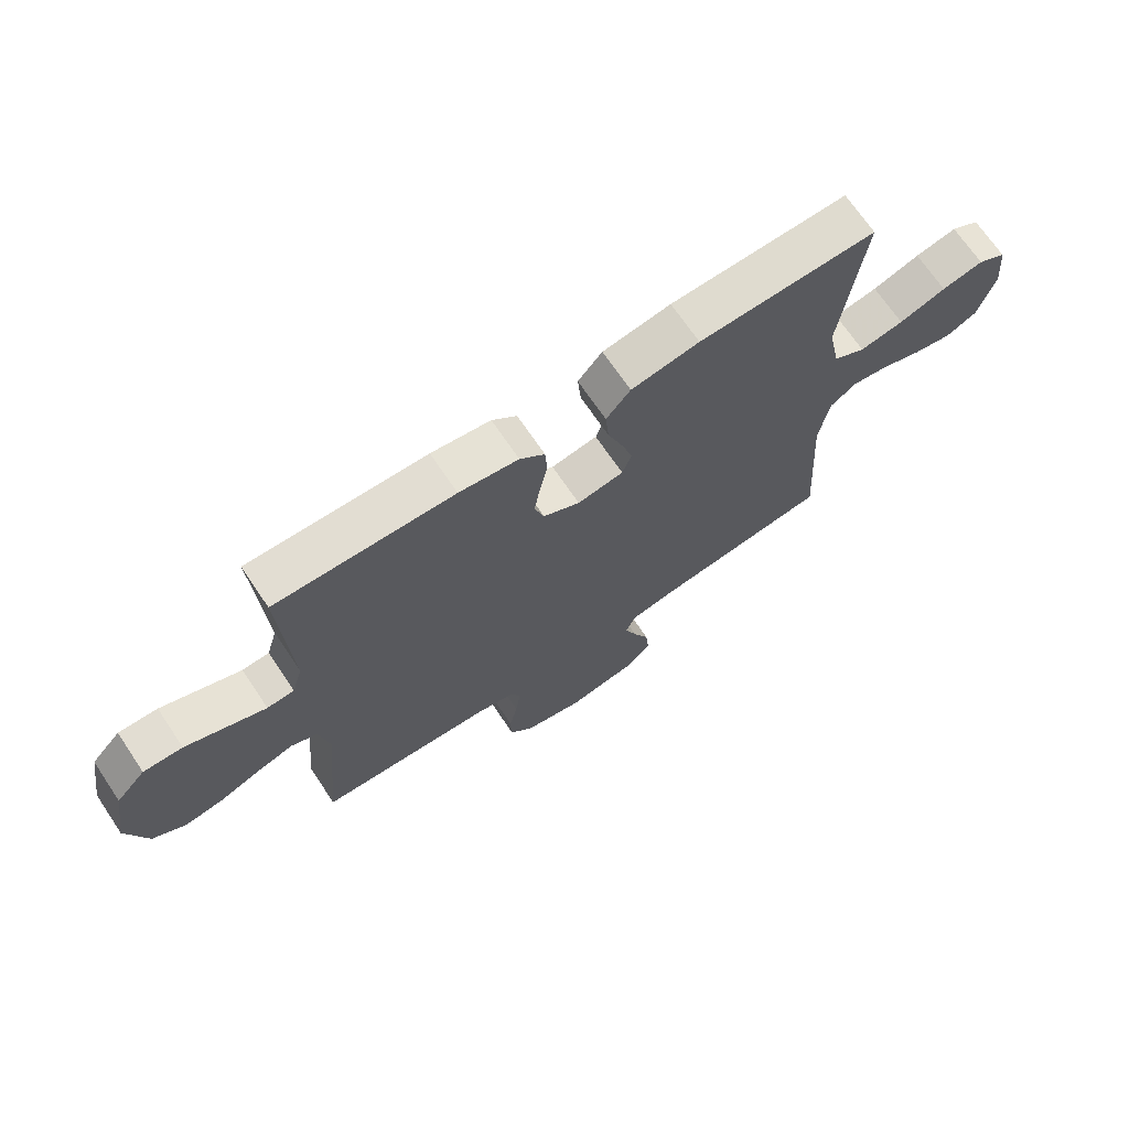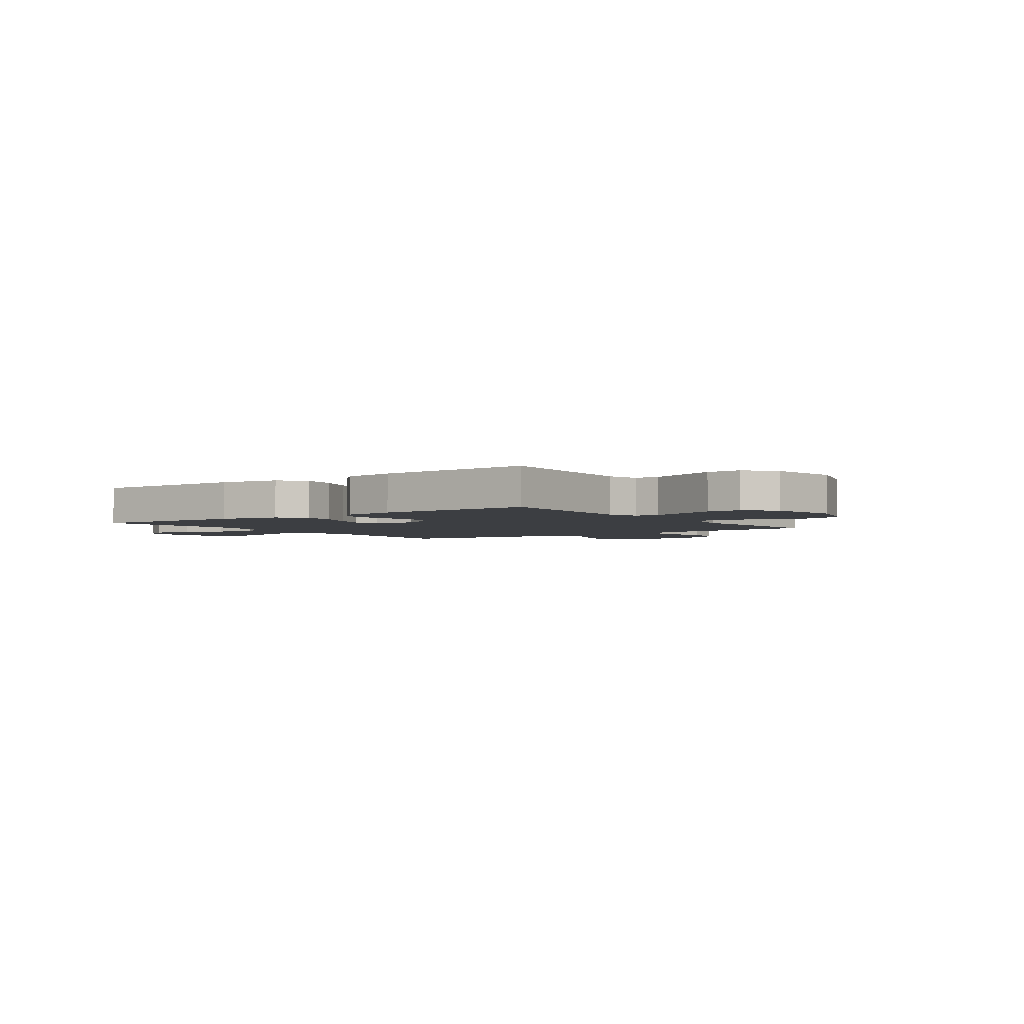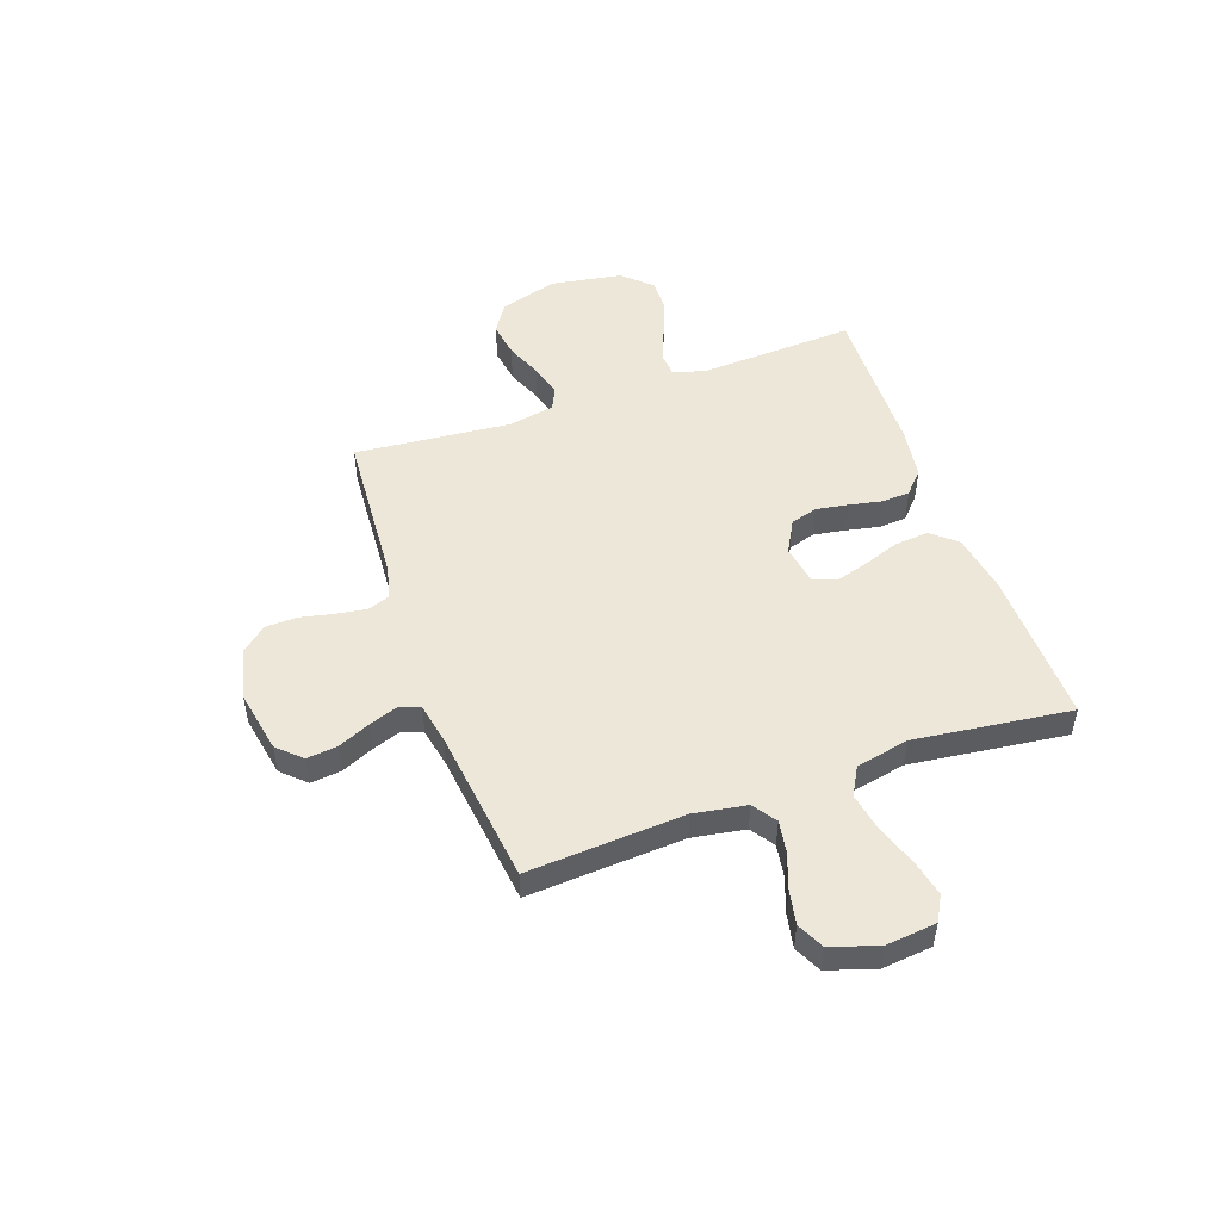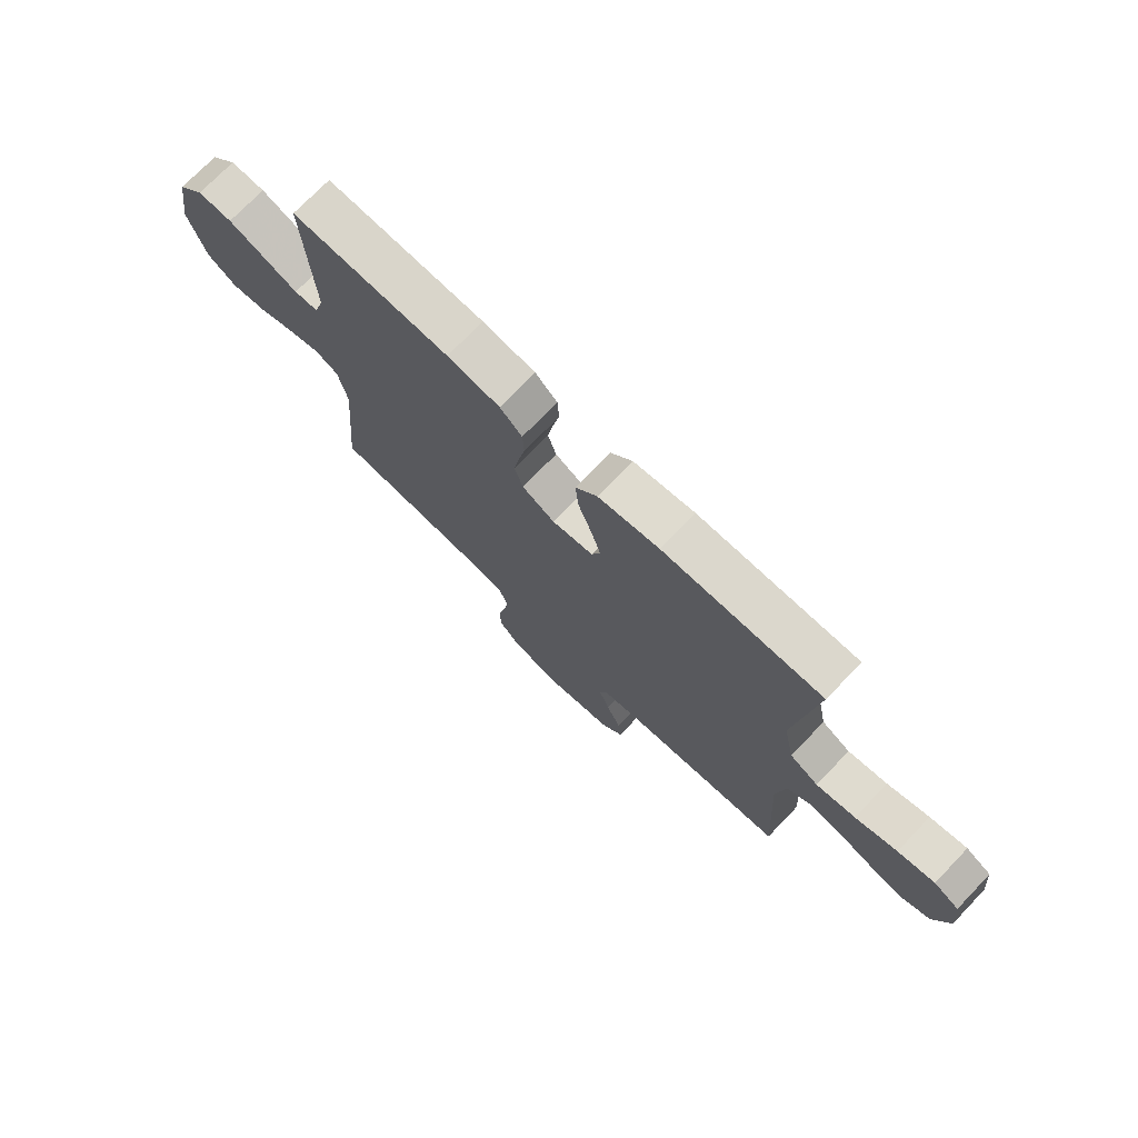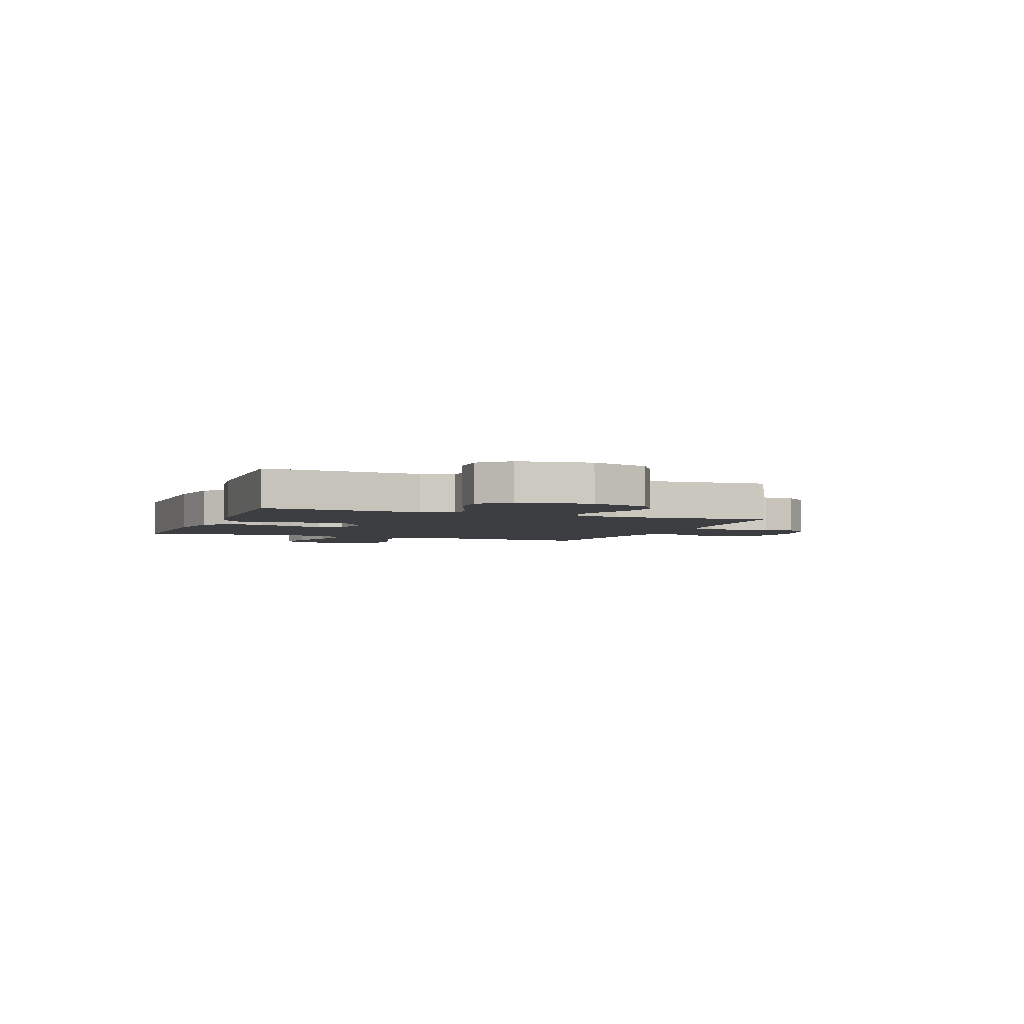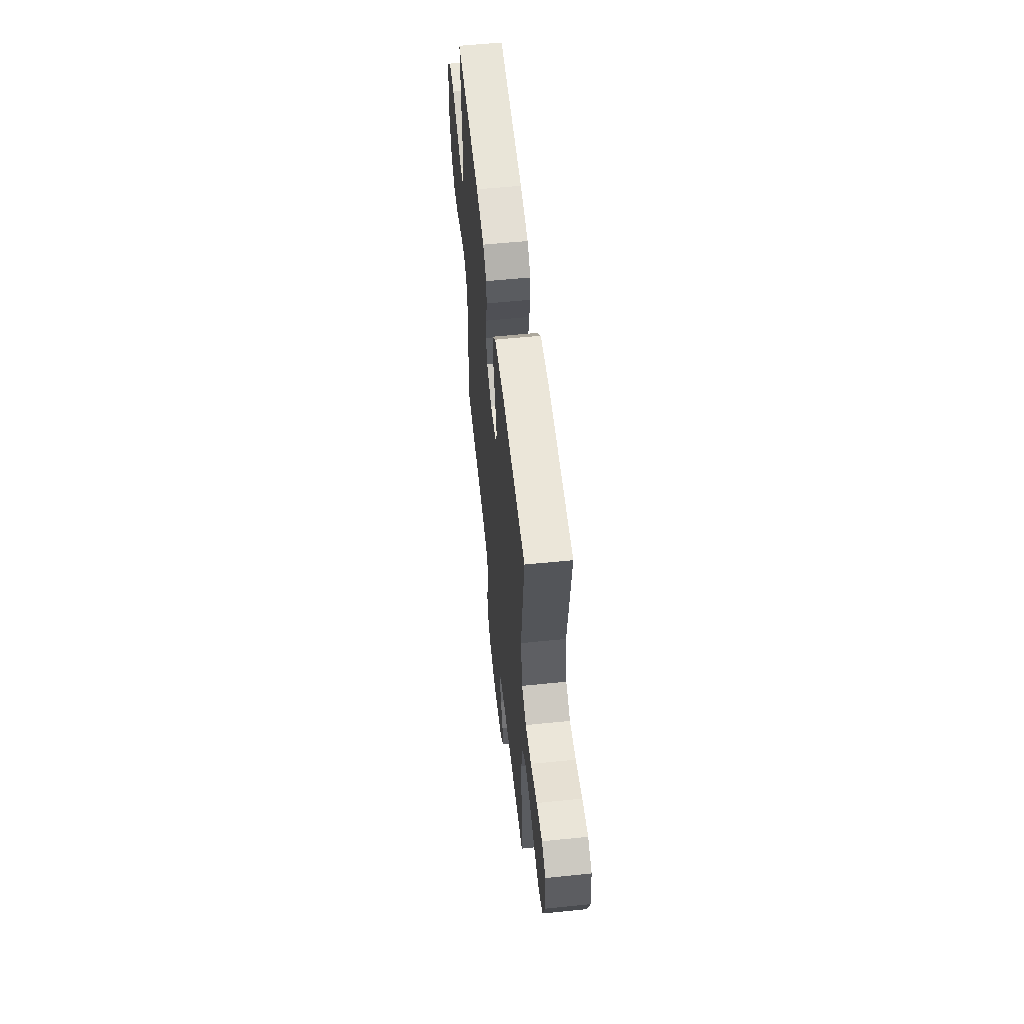
<metadata>
{"format":"obj","ext":"obj","renderer":"f3d","projection":"perspective","resolution":1024,"background":"white","views":[{"elev":69.7,"azim":146.0,"up":"+Z"},{"elev":-3.0,"azim":35.7,"up":"+Y"},{"elev":49.8,"azim":-109.5,"up":"+Y"},{"elev":73.7,"azim":-136.1,"up":"+Z"},{"elev":-3.4,"azim":68.9,"up":"+Y"},{"elev":58.1,"azim":-96.0,"up":"+Z"}]}
</metadata>
<code>
v -0.5 0.07 -0.5
v -0.481 0.07 -0.2
v -0.498 0.07 -0.099
v -0.543 0.07 -0.068
v -0.604 0.07 -0.078
v -0.673 0.07 -0.103
v -0.738 0.07 -0.116
v -0.79 0.07 -0.091
v -0.819 0.07 0
v -0.809 0.07 0.096
v -0.761 0.07 0.123
v -0.691 0.07 0.108
v -0.612 0.07 0.081
v -0.538 0.07 0.068
v -0.484 0.07 0.098
v -0.463 0.07 0.2
v -0.5 0.07 0.5
v -0.2 0.07 0.495
v -0.085 0.07 0.476
v -0.044 0.07 0.428
v -0.05 0.07 0.363
v -0.075 0.07 0.293
v -0.094 0.07 0.23
v -0.078 0.07 0.186
v 0 0.07 0.173
v 0.062 0.07 0.207
v 0.078 0.07 0.259
v 0.068 0.07 0.32
v 0.055 0.07 0.383
v 0.058 0.07 0.437
v 0.1 0.07 0.476
v 0.2 0.07 0.491
v 0.5 0.07 0.5
v 0.485 0.07 0.2
v 0.503 0.07 0.138
v 0.549 0.07 0.135
v 0.614 0.07 0.161
v 0.684 0.07 0.189
v 0.75 0.07 0.191
v 0.8 0.07 0.137
v 0.823 0.07 0
v 0.789 0.07 -0.111
v 0.733 0.07 -0.147
v 0.665 0.07 -0.137
v 0.596 0.07 -0.109
v 0.534 0.07 -0.091
v 0.49 0.07 -0.112
v 0.473 0.07 -0.2
v 0.5 0.07 -0.5
v 0.2 0.07 -0.52
v 0.136 0.07 -0.536
v 0.12 0.07 -0.578
v 0.129 0.07 -0.637
v 0.143 0.07 -0.701
v 0.141 0.07 -0.762
v 0.1 0.07 -0.81
v 0 0.07 -0.833
v -0.119 0.07 -0.811
v -0.161 0.07 -0.766
v -0.155 0.07 -0.708
v -0.128 0.07 -0.647
v -0.108 0.07 -0.591
v -0.123 0.07 -0.551
v -0.2 0.07 -0.536
v -0.5 0 -0.5
v -0.481 0 -0.2
v -0.498 0 -0.099
v -0.543 0 -0.068
v -0.604 0 -0.078
v -0.673 0 -0.103
v -0.738 0 -0.116
v -0.79 0 -0.091
v -0.819 0 0
v -0.809 0 0.096
v -0.761 0 0.123
v -0.691 0 0.108
v -0.612 0 0.081
v -0.538 0 0.068
v -0.484 0 0.098
v -0.463 0 0.2
v -0.5 0 0.5
v -0.2 0 0.495
v -0.085 0 0.476
v -0.044 0 0.428
v -0.05 0 0.363
v -0.075 0 0.293
v -0.094 0 0.23
v -0.078 0 0.186
v 0 0 0.173
v 0.062 0 0.207
v 0.078 0 0.259
v 0.068 0 0.32
v 0.055 0 0.383
v 0.058 0 0.437
v 0.1 0 0.476
v 0.2 0 0.491
v 0.5 0 0.5
v 0.485 0 0.2
v 0.503 0 0.138
v 0.549 0 0.135
v 0.614 0 0.161
v 0.684 0 0.189
v 0.75 0 0.191
v 0.8 0 0.137
v 0.823 0 0
v 0.789 0 -0.111
v 0.733 0 -0.147
v 0.665 0 -0.137
v 0.596 0 -0.109
v 0.534 0 -0.091
v 0.49 0 -0.112
v 0.473 0 -0.2
v 0.5 0 -0.5
v 0.2 0 -0.52
v 0.136 0 -0.536
v 0.12 0 -0.578
v 0.129 0 -0.637
v 0.143 0 -0.701
v 0.141 0 -0.762
v 0.1 0 -0.81
v 0 0 -0.833
v -0.119 0 -0.811
v -0.161 0 -0.766
v -0.155 0 -0.708
v -0.128 0 -0.647
v -0.108 0 -0.591
v -0.123 0 -0.551
v -0.2 0 -0.536
f 58 59 60 61
f 58 61 62
f 57 58 62
f 56 57 62 63
f 53 54 55 56
f 52 53 56 63
f 48 49 50
f 47 48 50 51
f 42 43 44 45
f 42 45 46
f 41 42 46
f 40 41 46
f 39 40 46 47
f 36 37 38 39
f 31 32 33 34
f 31 34 35
f 28 29 30 31
f 27 28 31 35
f 26 27 35
f 25 26 35
f 19 20 21 22
f 19 22 23
f 16 17 18 19
f 15 16 19 23
f 14 15 23 24
f 10 11 12 13
f 10 13 14
f 9 10 14
f 8 9 14
f 5 6 7 8
f 4 5 8 14
f 3 4 14 24
f 64 1 2
f 51 52 63 64
f 47 51 64 2
f 36 39 47 2
f 35 36 2 3
f 25 35 3
f 3 24 25
f 125 124 123 122
f 126 125 122
f 126 122 121
f 127 126 121 120
f 120 119 118 117
f 127 120 117 116
f 114 113 112
f 115 114 112 111
f 109 108 107 106
f 110 109 106
f 110 106 105
f 110 105 104
f 111 110 104 103
f 103 102 101 100
f 98 97 96 95
f 99 98 95
f 95 94 93 92
f 99 95 92 91
f 99 91 90
f 99 90 89
f 86 85 84 83
f 87 86 83
f 83 82 81 80
f 87 83 80 79
f 88 87 79 78
f 77 76 75 74
f 78 77 74
f 78 74 73
f 78 73 72
f 72 71 70 69
f 78 72 69 68
f 88 78 68 67
f 66 65 128
f 128 127 116 115
f 66 128 115 111
f 66 111 103 100
f 67 66 100 99
f 67 99 89
f 89 88 67
f 1 65 66 2
f 2 66 67 3
f 3 67 68 4
f 4 68 69 5
f 5 69 70 6
f 6 70 71 7
f 7 71 72 8
f 8 72 73 9
f 9 73 74 10
f 10 74 75 11
f 11 75 76 12
f 12 76 77 13
f 13 77 78 14
f 14 78 79 15
f 15 79 80 16
f 16 80 81 17
f 17 81 82 18
f 18 82 83 19
f 19 83 84 20
f 20 84 85 21
f 21 85 86 22
f 22 86 87 23
f 23 87 88 24
f 24 88 89 25
f 25 89 90 26
f 26 90 91 27
f 27 91 92 28
f 28 92 93 29
f 29 93 94 30
f 30 94 95 31
f 31 95 96 32
f 32 96 97 33
f 33 97 98 34
f 34 98 99 35
f 35 99 100 36
f 36 100 101 37
f 37 101 102 38
f 38 102 103 39
f 39 103 104 40
f 40 104 105 41
f 41 105 106 42
f 42 106 107 43
f 43 107 108 44
f 44 108 109 45
f 45 109 110 46
f 46 110 111 47
f 47 111 112 48
f 48 112 113 49
f 49 113 114 50
f 50 114 115 51
f 51 115 116 52
f 52 116 117 53
f 53 117 118 54
f 54 118 119 55
f 55 119 120 56
f 56 120 121 57
f 57 121 122 58
f 58 122 123 59
f 59 123 124 60
f 60 124 125 61
f 61 125 126 62
f 62 126 127 63
f 63 127 128 64
f 64 128 65 1

</code>
